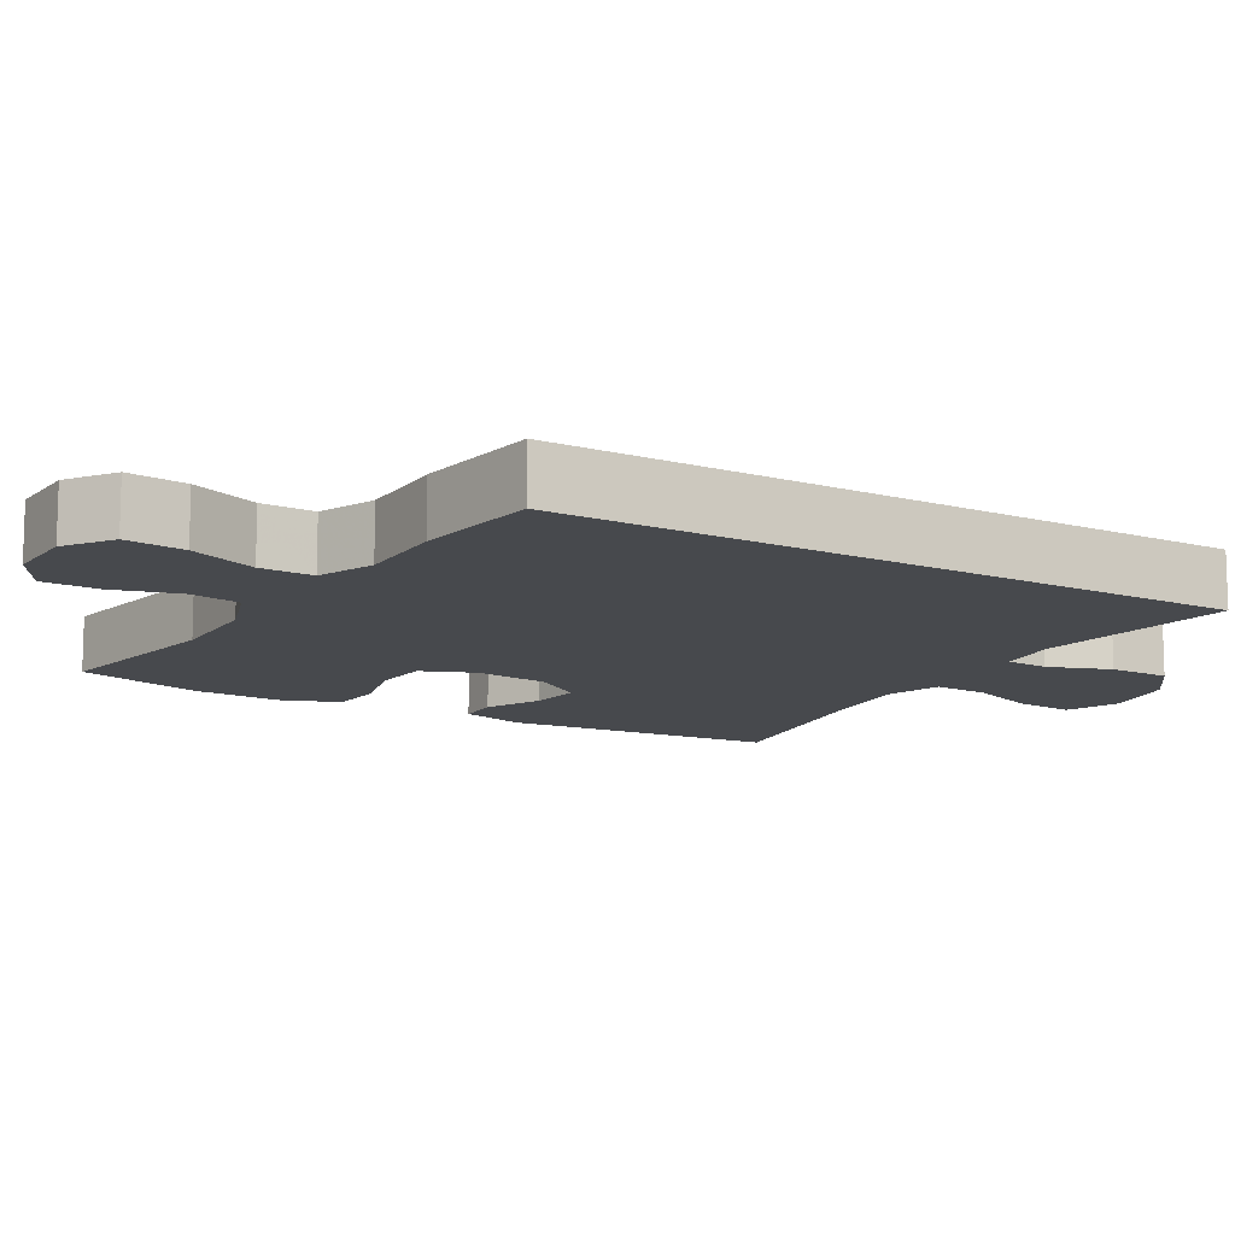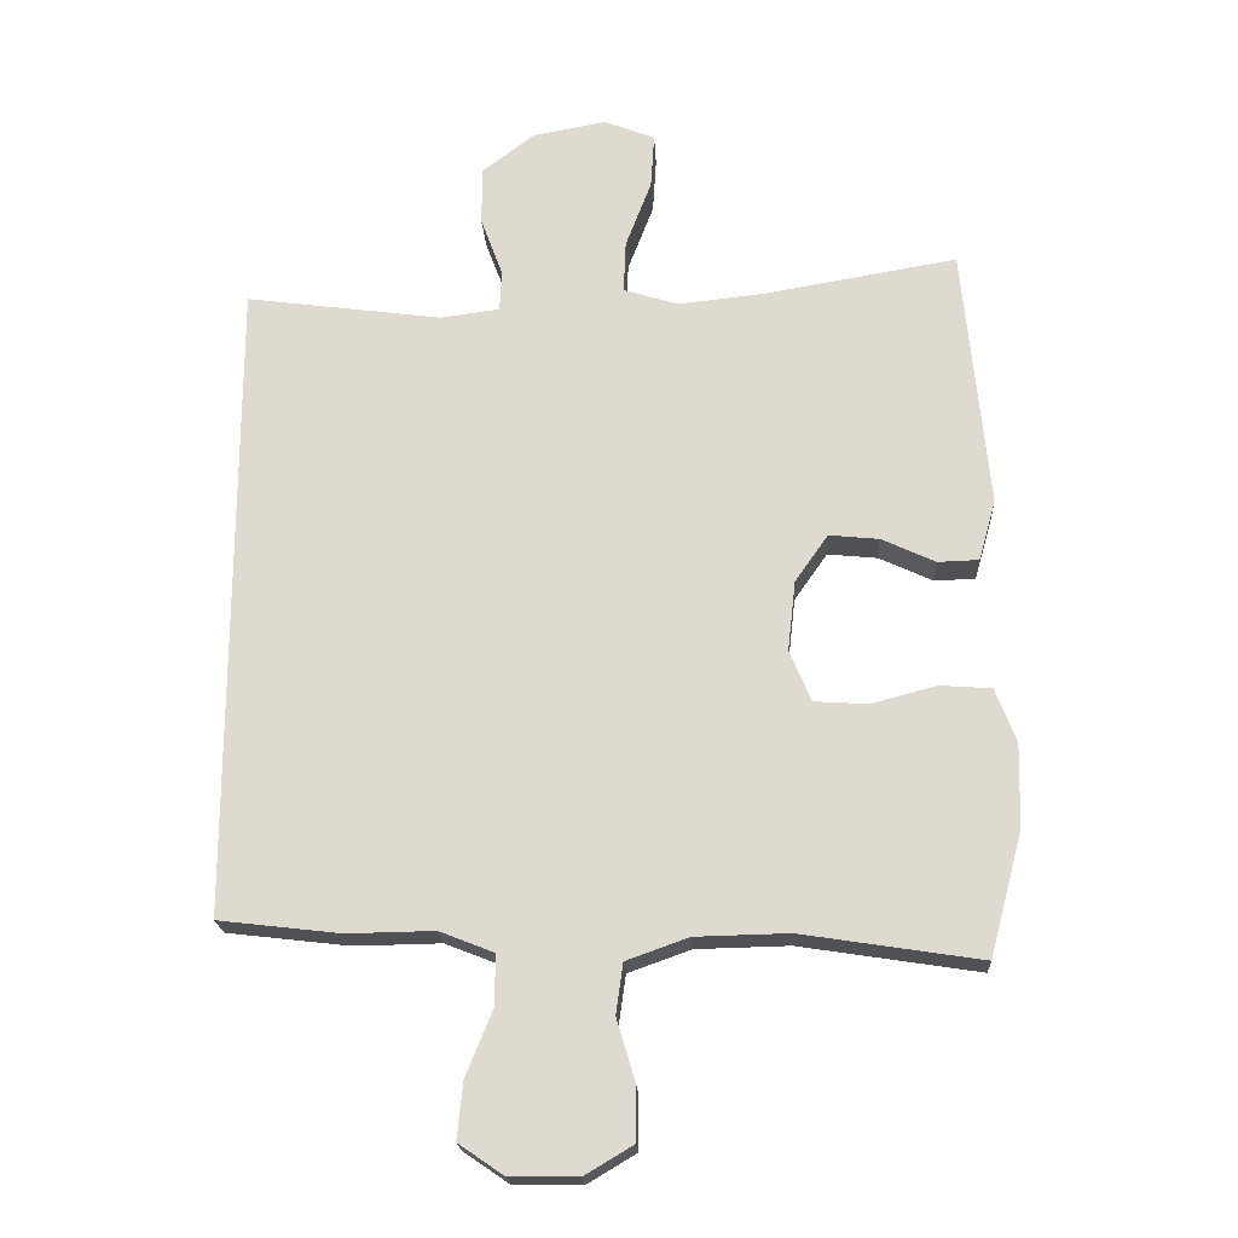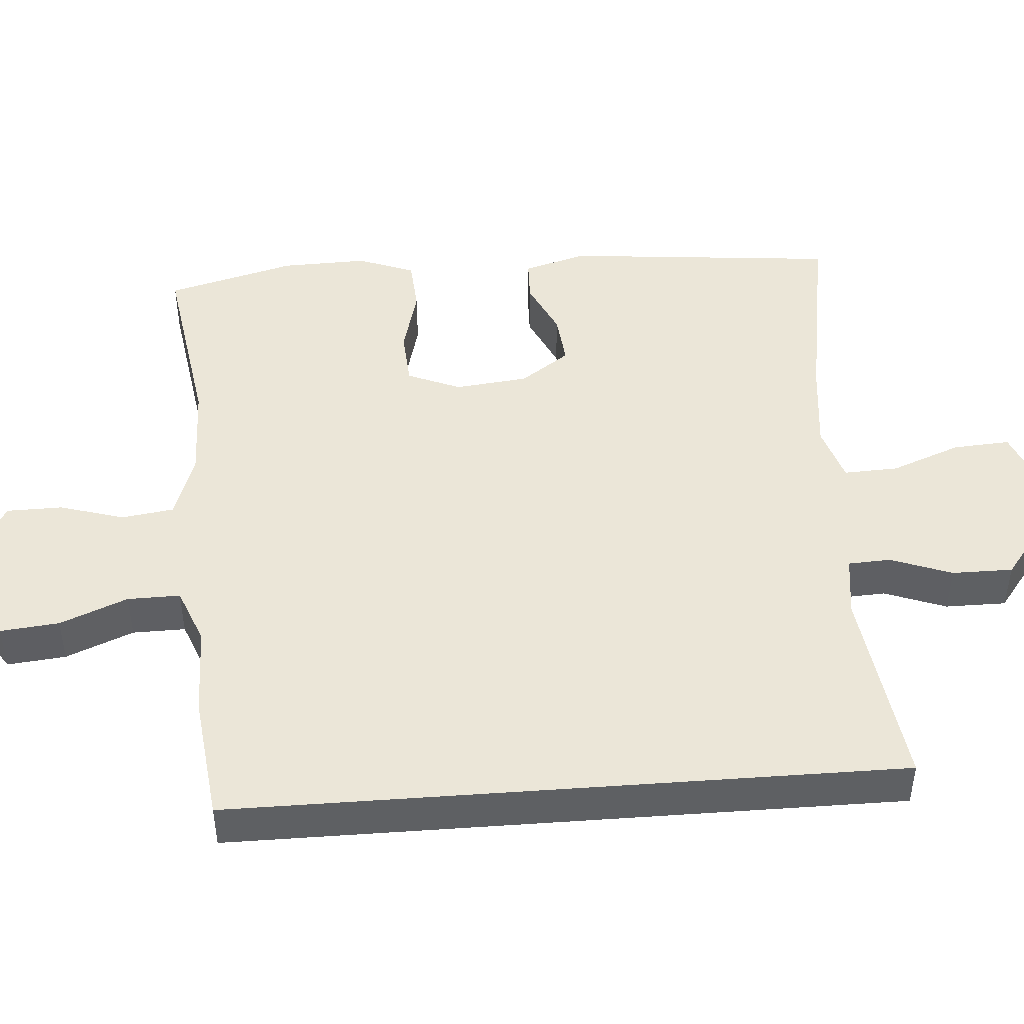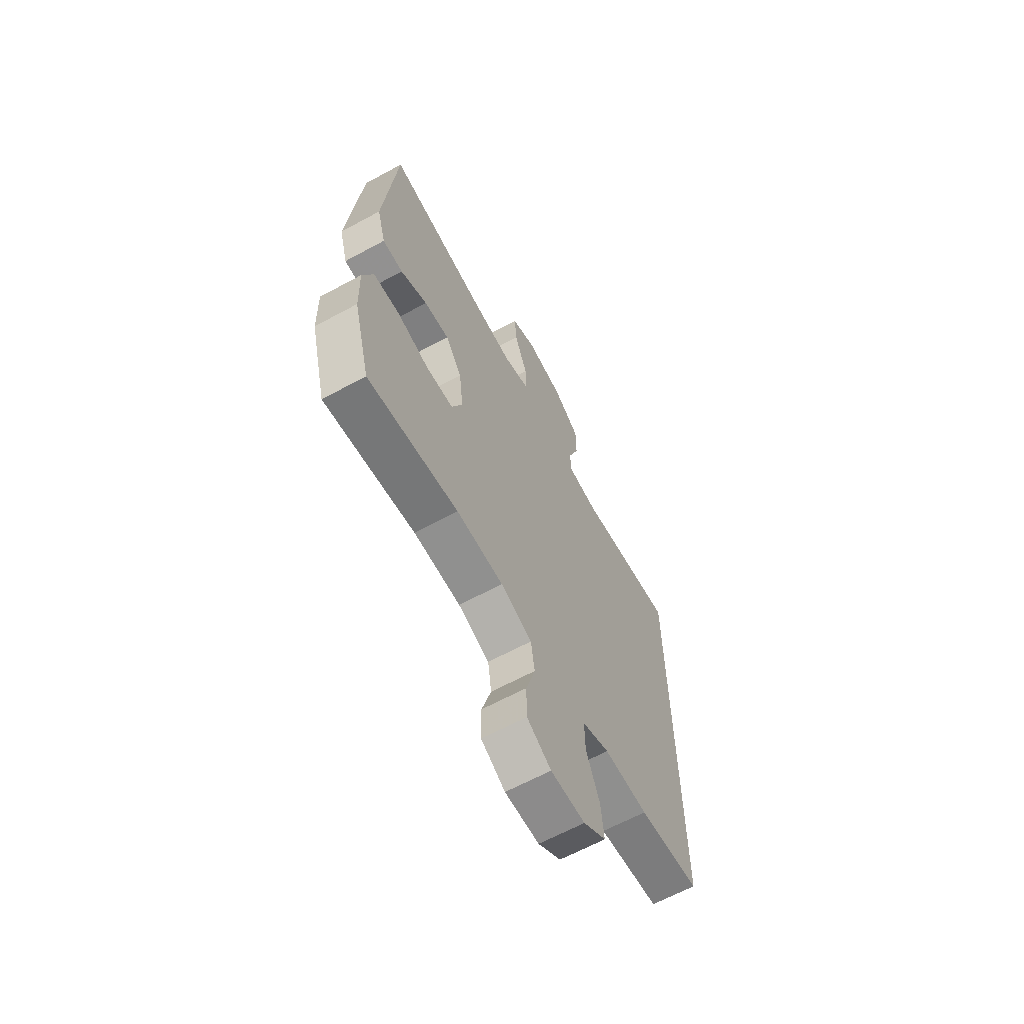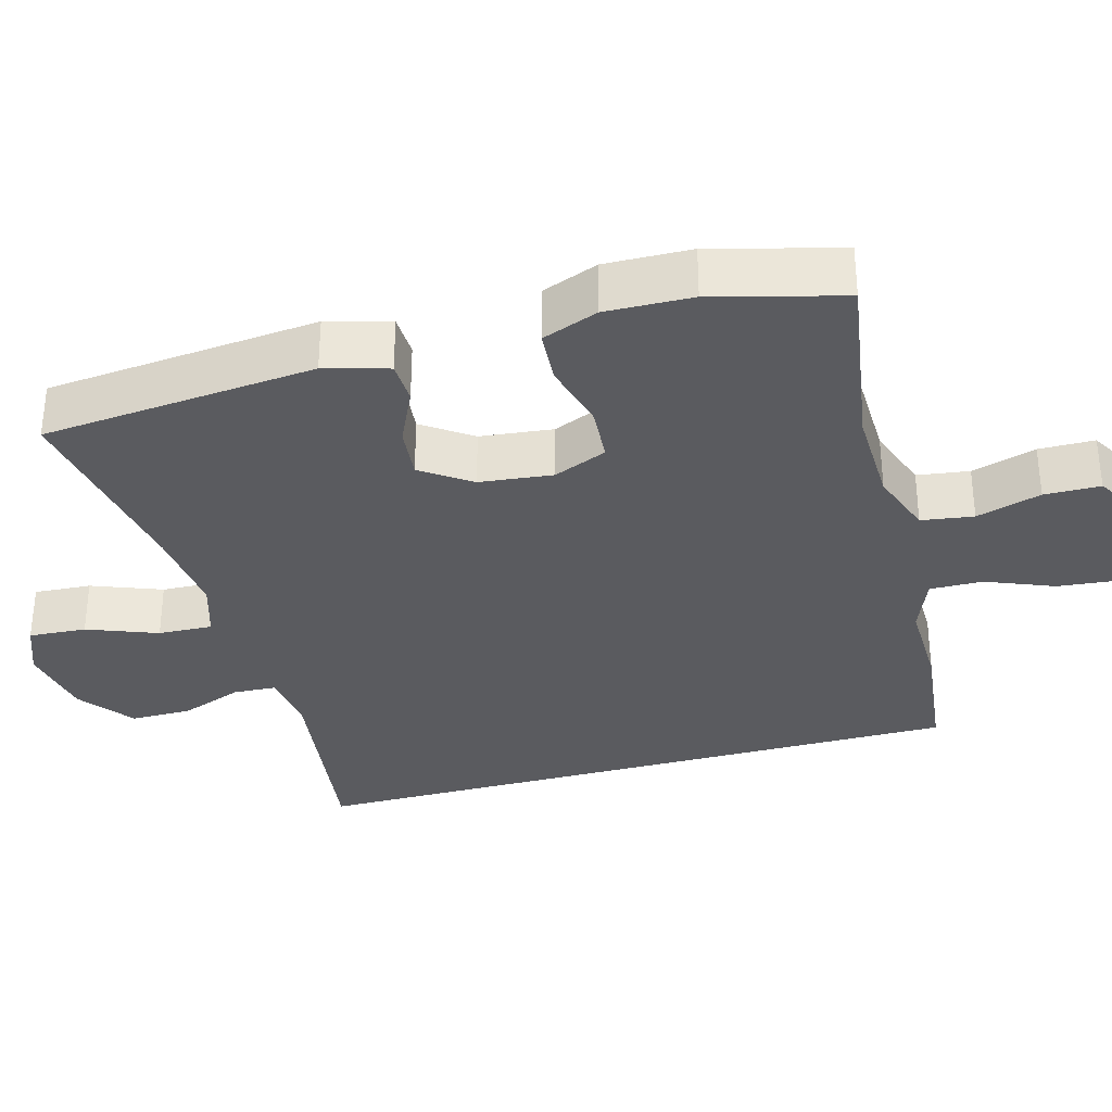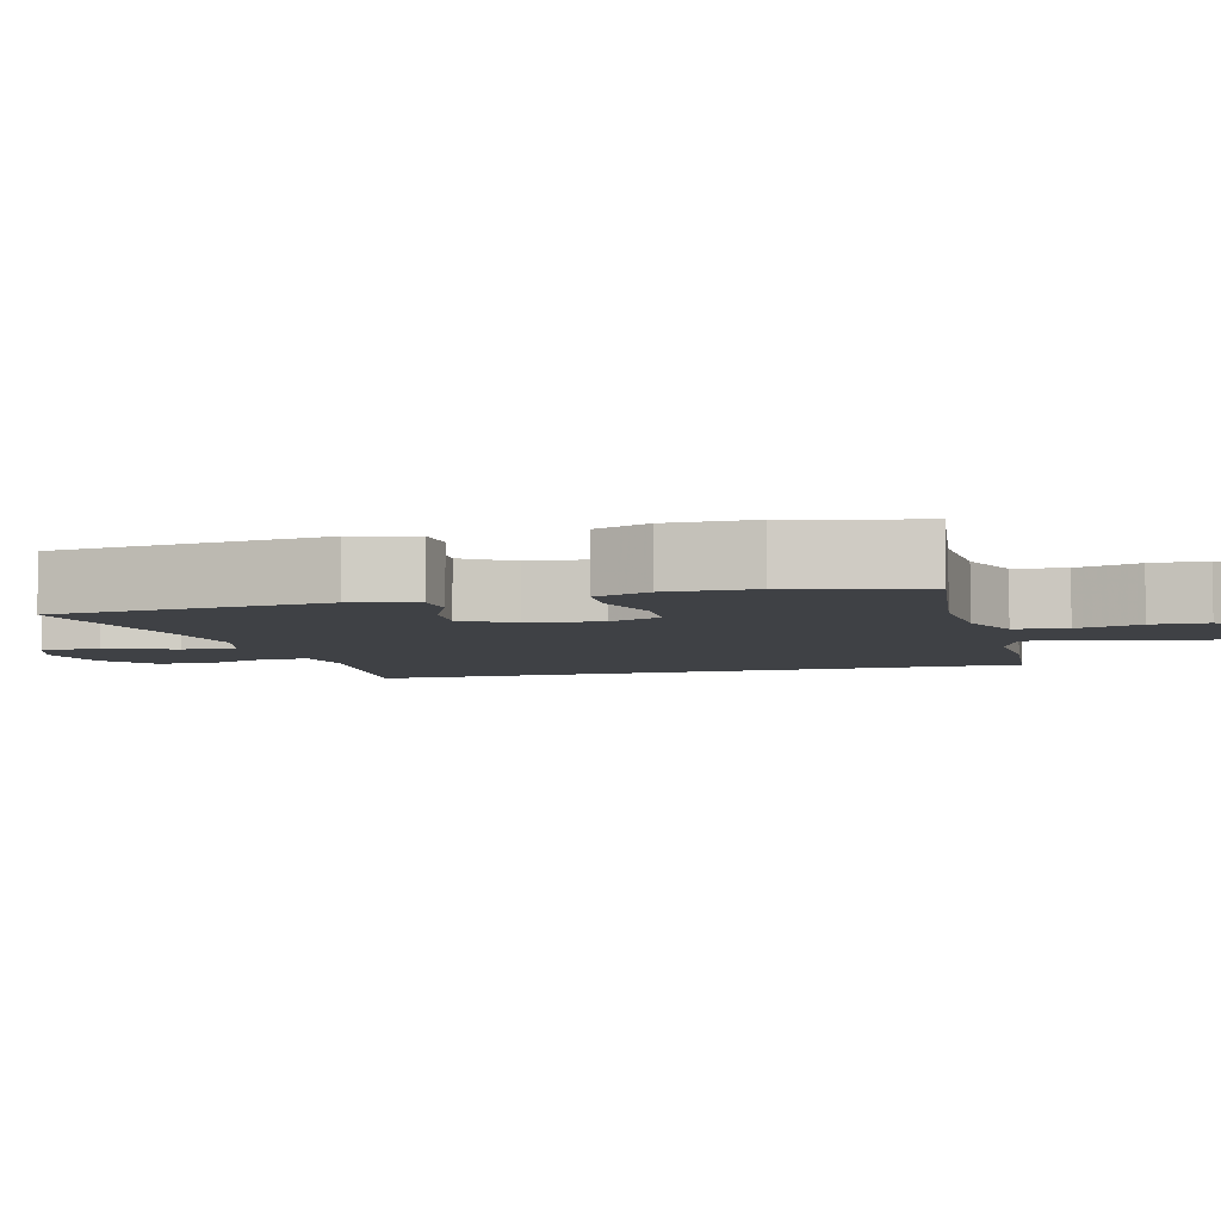
<metadata>
{"format":"obj","ext":"obj","renderer":"f3d","projection":"perspective","resolution":1024,"background":"white","views":[{"elev":-12.1,"azim":-121.1,"up":"+Y"},{"elev":-20.3,"azim":3.1,"up":"+Z"},{"elev":46.4,"azim":-94.3,"up":"+Y"},{"elev":-64.5,"azim":118.6,"up":"+Z"},{"elev":-33.3,"azim":105.5,"up":"+Y"},{"elev":-5.5,"azim":106.0,"up":"+Y"}]}
</metadata>
<code>
v 0.5 0.07 0.5
v 0.535 0.07 0.132
v 0.511 0.07 0.047
v 0.454 0.07 0.045
v 0.379 0.07 0.08
v 0.309 0.07 0.087
v 0.263 0.07 0.021
v 0.252 0.07 -0.077
v 0.282 0.07 -0.149
v 0.357 0.07 -0.154
v 0.448 0.07 -0.13
v 0.52 0.07 -0.135
v 0.549 0.07 -0.211
v 0.546 0.07 -0.327
v 0.5 0.07 -0.5
v 0.249 0.07 -0.461
v 0.119 0.07 -0.464
v 0.032 0.07 -0.495
v 0.022 0.07 -0.565
v 0.048 0.07 -0.652
v 0.047 0.07 -0.727
v -0.02 0.07 -0.767
v -0.115 0.07 -0.766
v -0.178 0.07 -0.723
v -0.17 0.07 -0.644
v -0.133 0.07 -0.553
v -0.132 0.07 -0.482
v -0.208 0.07 -0.452
v -0.33 0.07 -0.454
v -0.5 0.07 -0.434
v -0.5 0.07 0.466
v -0.225 0.07 0.429
v -0.142 0.07 0.44
v -0.139 0.07 0.497
v -0.17 0.07 0.58
v -0.17 0.07 0.662
v -0.097 0.07 0.718
v 0.006 0.07 0.737
v 0.077 0.07 0.709
v 0.072 0.07 0.632
v 0.036 0.07 0.538
v 0.033 0.07 0.465
v 0.109 0.07 0.441
v 0.23 0.07 0.454
v 0.5 0 0.5
v 0.535 0 0.132
v 0.511 0 0.047
v 0.454 0 0.045
v 0.379 0 0.08
v 0.309 0 0.087
v 0.263 0 0.021
v 0.252 0 -0.077
v 0.282 0 -0.149
v 0.357 0 -0.154
v 0.448 0 -0.13
v 0.52 0 -0.135
v 0.549 0 -0.211
v 0.546 0 -0.327
v 0.5 0 -0.5
v 0.249 0 -0.461
v 0.119 0 -0.464
v 0.032 0 -0.495
v 0.022 0 -0.565
v 0.048 0 -0.652
v 0.047 0 -0.727
v -0.02 0 -0.767
v -0.115 0 -0.766
v -0.178 0 -0.723
v -0.17 0 -0.644
v -0.133 0 -0.553
v -0.132 0 -0.482
v -0.208 0 -0.452
v -0.33 0 -0.454
v -0.5 0 -0.434
v -0.5 0 0.466
v -0.225 0 0.429
v -0.142 0 0.44
v -0.139 0 0.497
v -0.17 0 0.58
v -0.17 0 0.662
v -0.097 0 0.718
v 0.006 0 0.737
v 0.077 0 0.709
v 0.072 0 0.632
v 0.036 0 0.538
v 0.033 0 0.465
v 0.109 0 0.441
v 0.23 0 0.454
f 39 40 41
f 38 39 41
f 37 38 41
f 36 37 41
f 35 36 41
f 34 35 41
f 33 34 41 42
f 30 31 32
f 29 30 32
f 28 29 32
f 27 28 32 33
f 24 25 26
f 23 24 26
f 22 23 26
f 21 22 26
f 20 21 26
f 19 20 26
f 18 19 26 27
f 33 42 43
f 27 33 43
f 18 27 43
f 17 18 43
f 14 15 16
f 13 14 16
f 12 13 16
f 11 12 16
f 10 11 16
f 3 4 5
f 2 3 5
f 1 2 5
f 44 1 5
f 44 5 6
f 43 44 6 7
f 17 43 7 8
f 9 10 16 17
f 8 9 17
f 85 84 83
f 85 83 82
f 85 82 81
f 85 81 80
f 85 80 79
f 85 79 78
f 86 85 78 77
f 76 75 74
f 76 74 73
f 76 73 72
f 77 76 72 71
f 70 69 68
f 70 68 67
f 70 67 66
f 70 66 65
f 70 65 64
f 70 64 63
f 71 70 63 62
f 87 86 77
f 87 77 71
f 87 71 62
f 87 62 61
f 60 59 58
f 60 58 57
f 60 57 56
f 60 56 55
f 60 55 54
f 49 48 47
f 49 47 46
f 49 46 45
f 49 45 88
f 50 49 88
f 51 50 88 87
f 52 51 87 61
f 61 60 54 53
f 61 53 52
f 1 45 46 2
f 2 46 47 3
f 3 47 48 4
f 4 48 49 5
f 5 49 50 6
f 6 50 51 7
f 7 51 52 8
f 8 52 53 9
f 9 53 54 10
f 10 54 55 11
f 11 55 56 12
f 12 56 57 13
f 13 57 58 14
f 14 58 59 15
f 15 59 60 16
f 16 60 61 17
f 17 61 62 18
f 18 62 63 19
f 19 63 64 20
f 20 64 65 21
f 21 65 66 22
f 22 66 67 23
f 23 67 68 24
f 24 68 69 25
f 25 69 70 26
f 26 70 71 27
f 27 71 72 28
f 28 72 73 29
f 29 73 74 30
f 30 74 75 31
f 31 75 76 32
f 32 76 77 33
f 33 77 78 34
f 34 78 79 35
f 35 79 80 36
f 36 80 81 37
f 37 81 82 38
f 38 82 83 39
f 39 83 84 40
f 40 84 85 41
f 41 85 86 42
f 42 86 87 43
f 43 87 88 44
f 44 88 45 1

</code>
